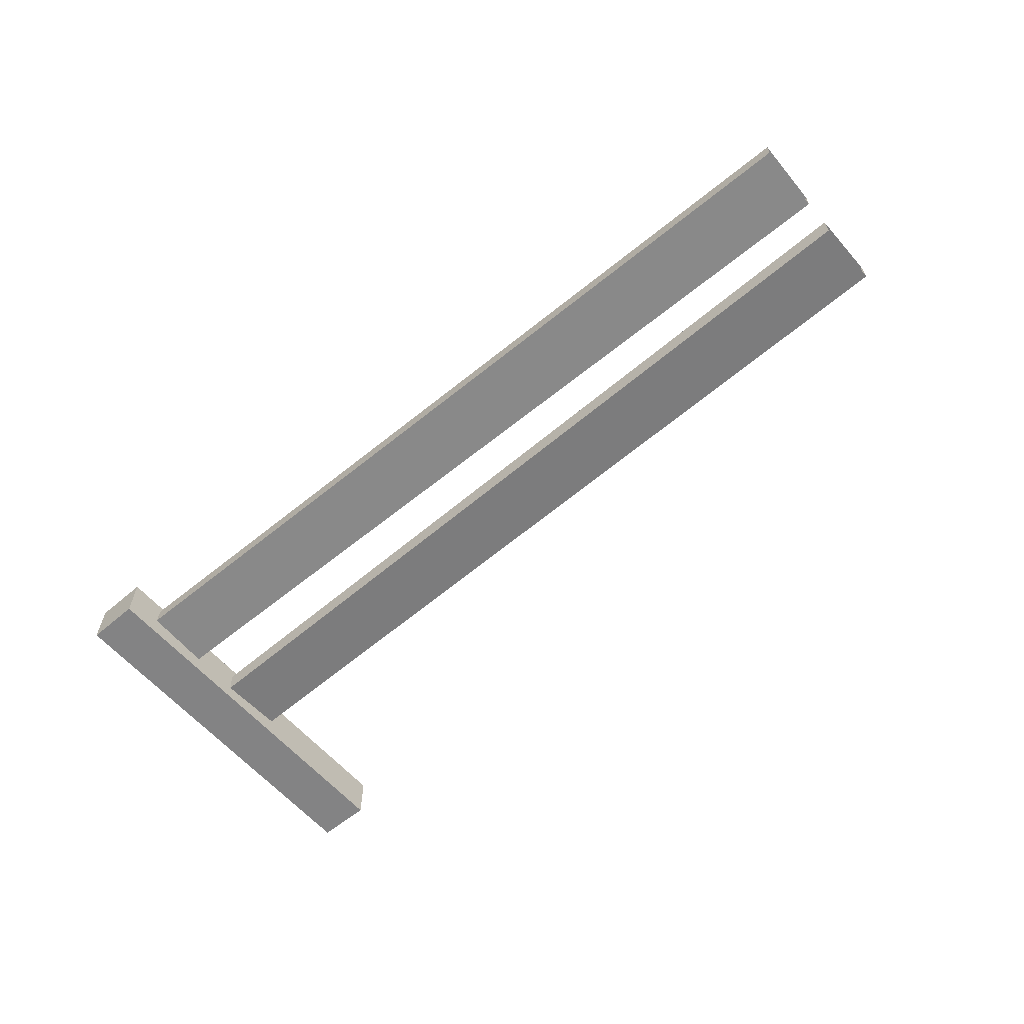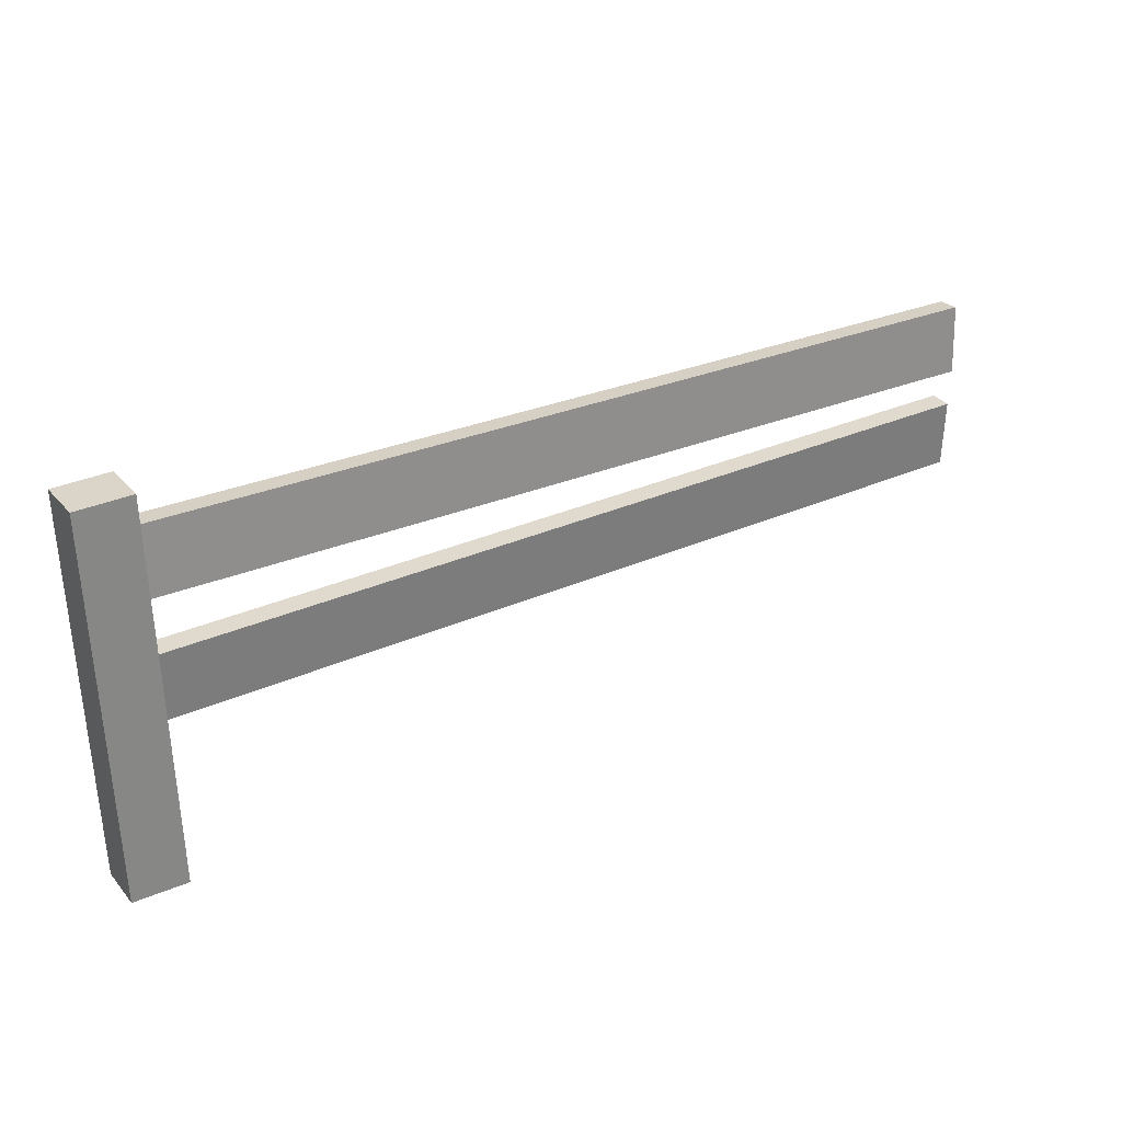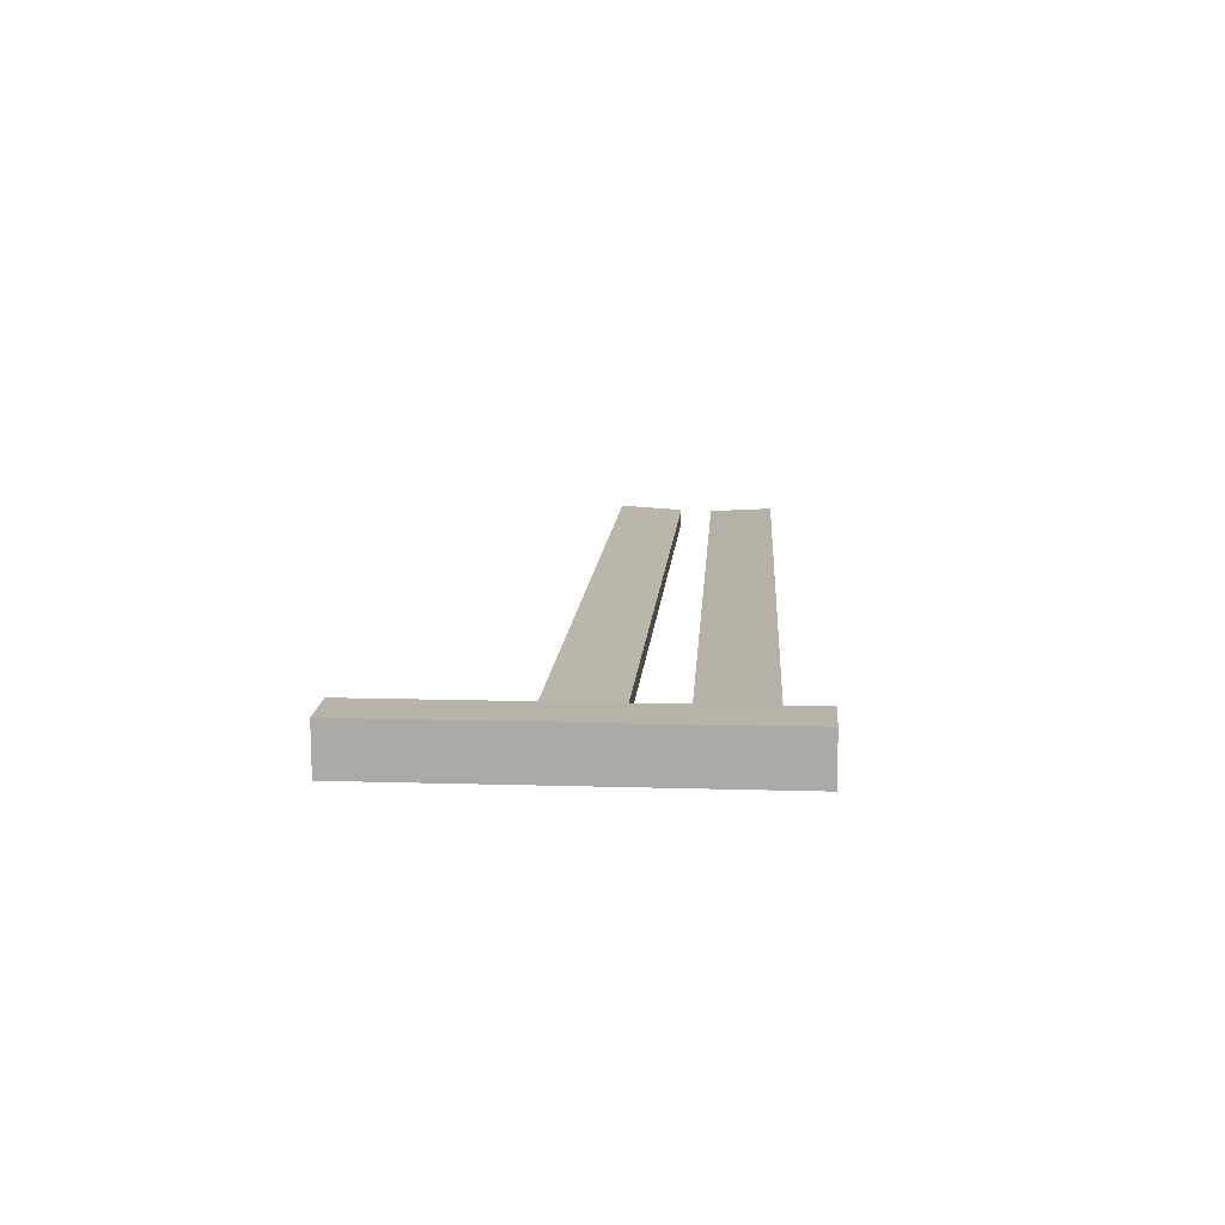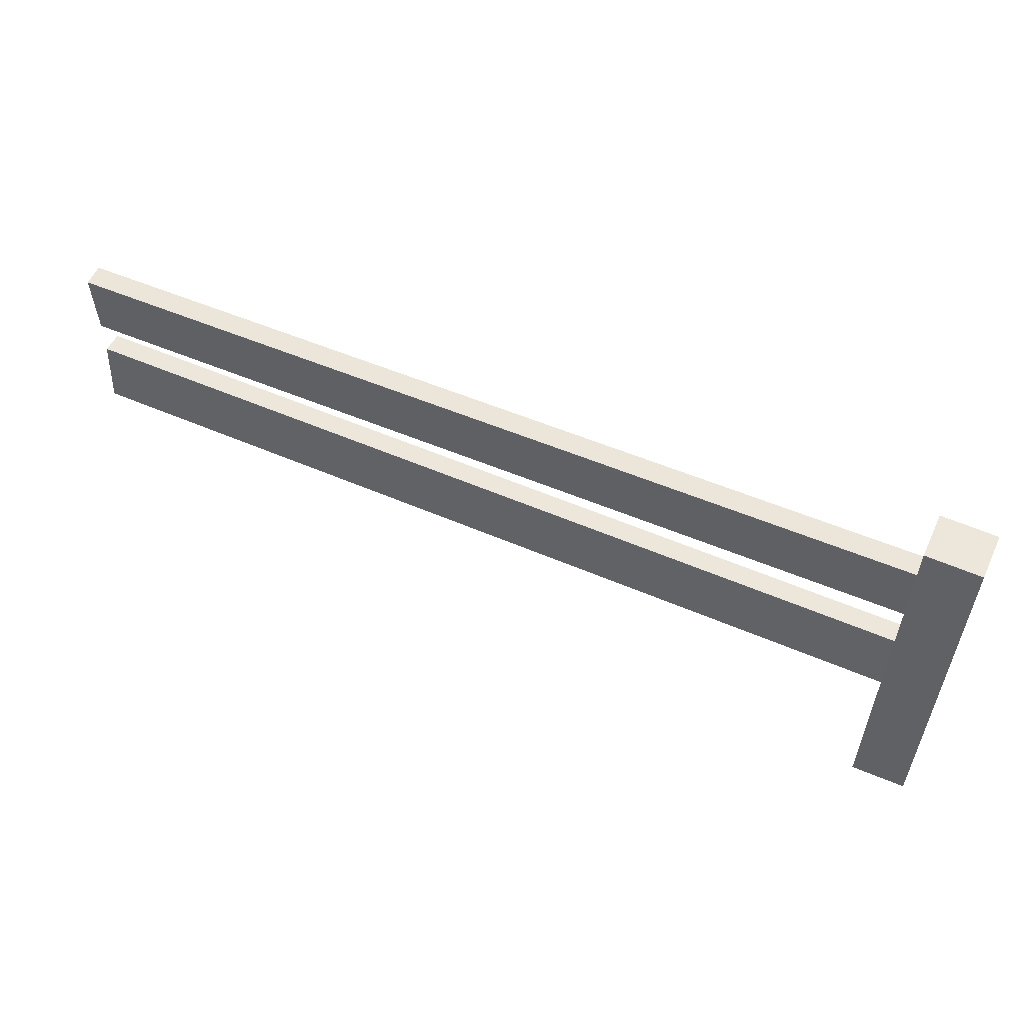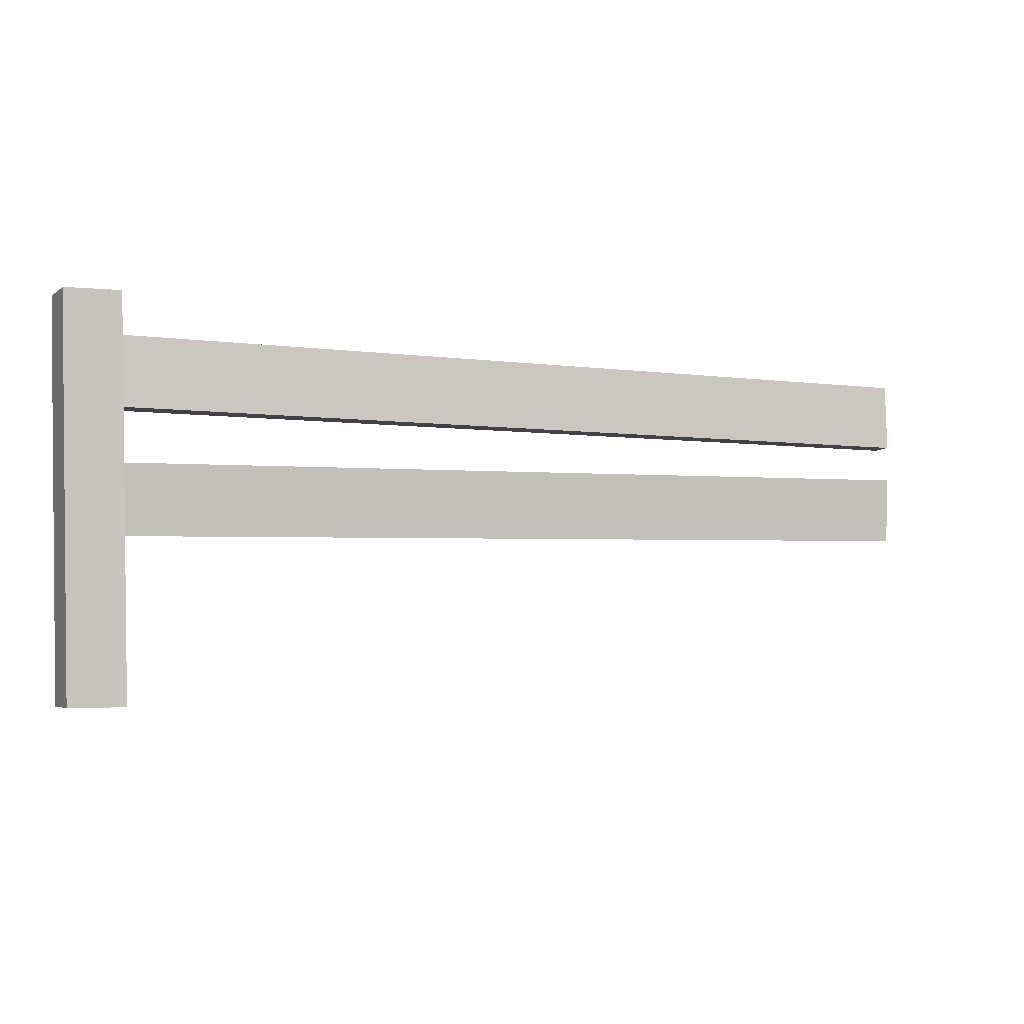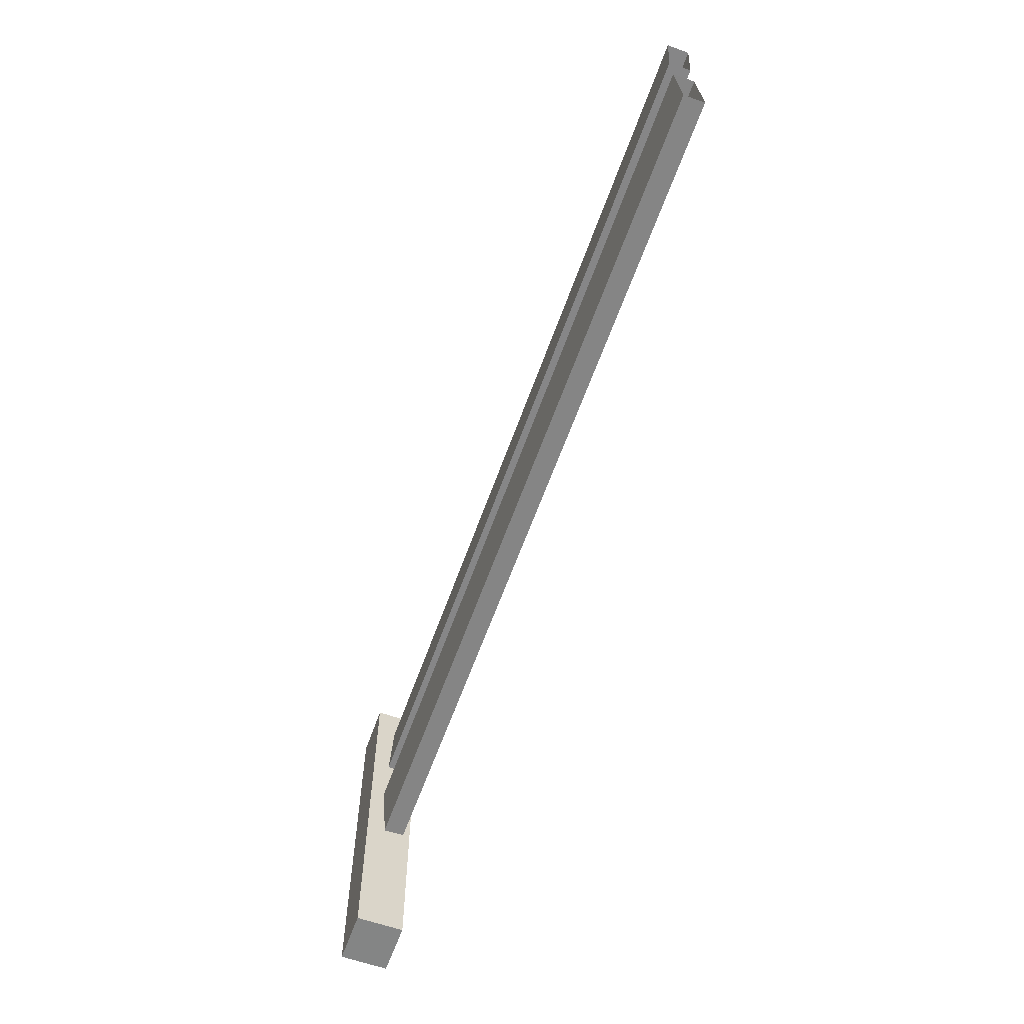
<metadata>
{"format":"obj","ext":"obj","renderer":"f3d","projection":"perspective","resolution":1024,"background":"white","views":[{"elev":-60.9,"azim":-140.3,"up":"+Z"},{"elev":29.0,"azim":147.8,"up":"+Y"},{"elev":12.9,"azim":93.6,"up":"+Z"},{"elev":52.8,"azim":24.6,"up":"+Y"},{"elev":-4.0,"azim":154.7,"up":"+Y"},{"elev":-61.6,"azim":-109.6,"up":"+Y"}]}
</metadata>
<code>
o Prop_WoodenFence_Extension2
v 1.033 0.8061 0.05516
v 1.033 0.8068 -0.04992
v 0.9129 0.8092 0.05518
v 0.9129 0.8099 -0.04991
v 1.012 -0.02825 0.04991
v 1.012 -0.02825 -0.05518
v 0.8924 -0.02825 0.04992
v 0.8924 -0.02825 -0.05516
v -0.9931 0.7264 -0.005784
v -0.9931 0.5776 -0.01388
v 0.9931 0.7264 -0.005783
v 0.9931 0.5776 -0.01388
v 0.9931 0.7238 0.04098
v -0.9931 0.7238 0.04098
v -0.9931 0.5751 0.03288
v 0.9931 0.5751 0.03288
v 0.9915 0.3134 -0.0108
v 0.9941 0.4621 -0.01946
v -0.9944 0.3492 -0.002659
v -0.9917 0.4979 -0.01132
v -0.9941 0.3519 0.04409
v 0.9917 0.3161 0.03595
v 0.9944 0.4648 0.02729
v -0.9915 0.5006 0.03543
f 1 2 4 3
f 7 8 6 5
f 3 4 8 7
f 8 4 2 6
f 3 7 5 1
f 2 1 5 6
f 9 11 12 10
f 14 15 16 13
f 9 14 13 11
f 12 16 15 10
f 17 19 20 18
f 22 23 24 21
f 17 22 21 19
f 20 24 23 18

</code>
